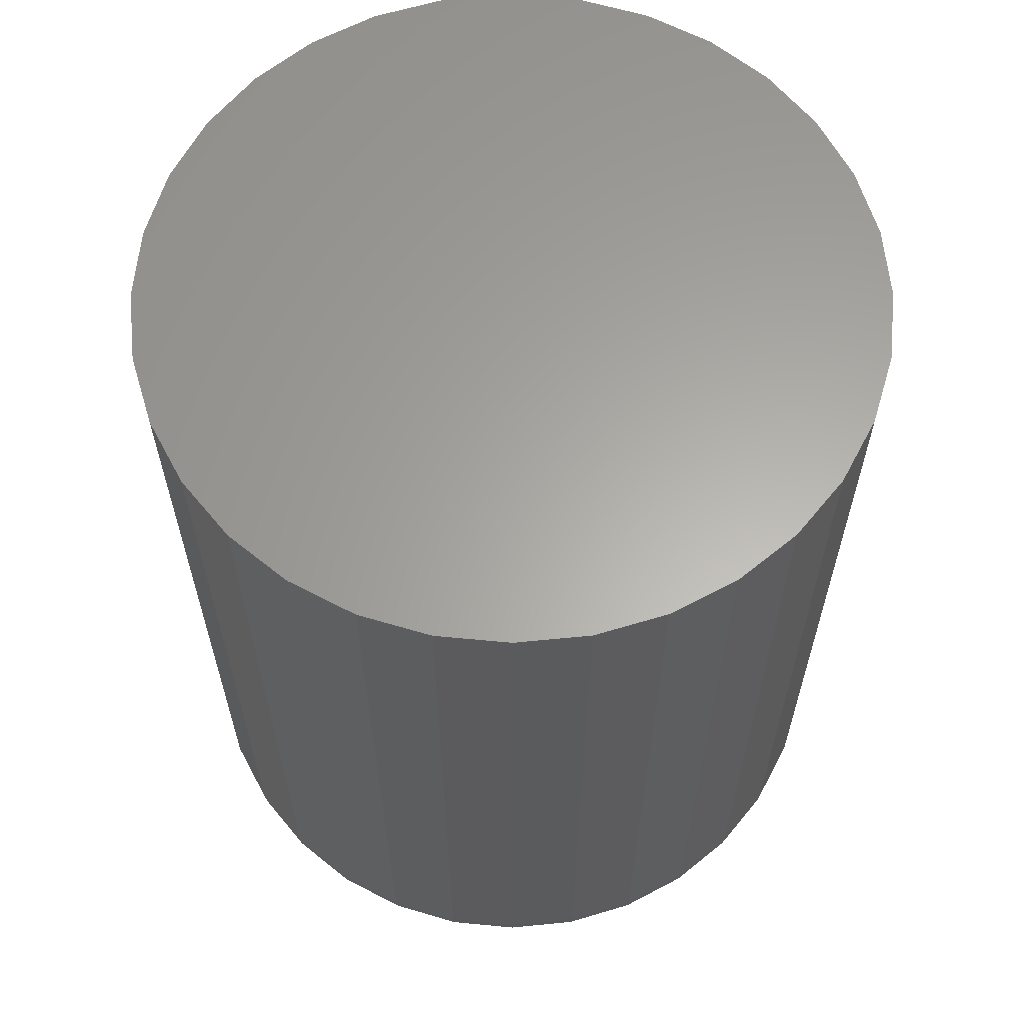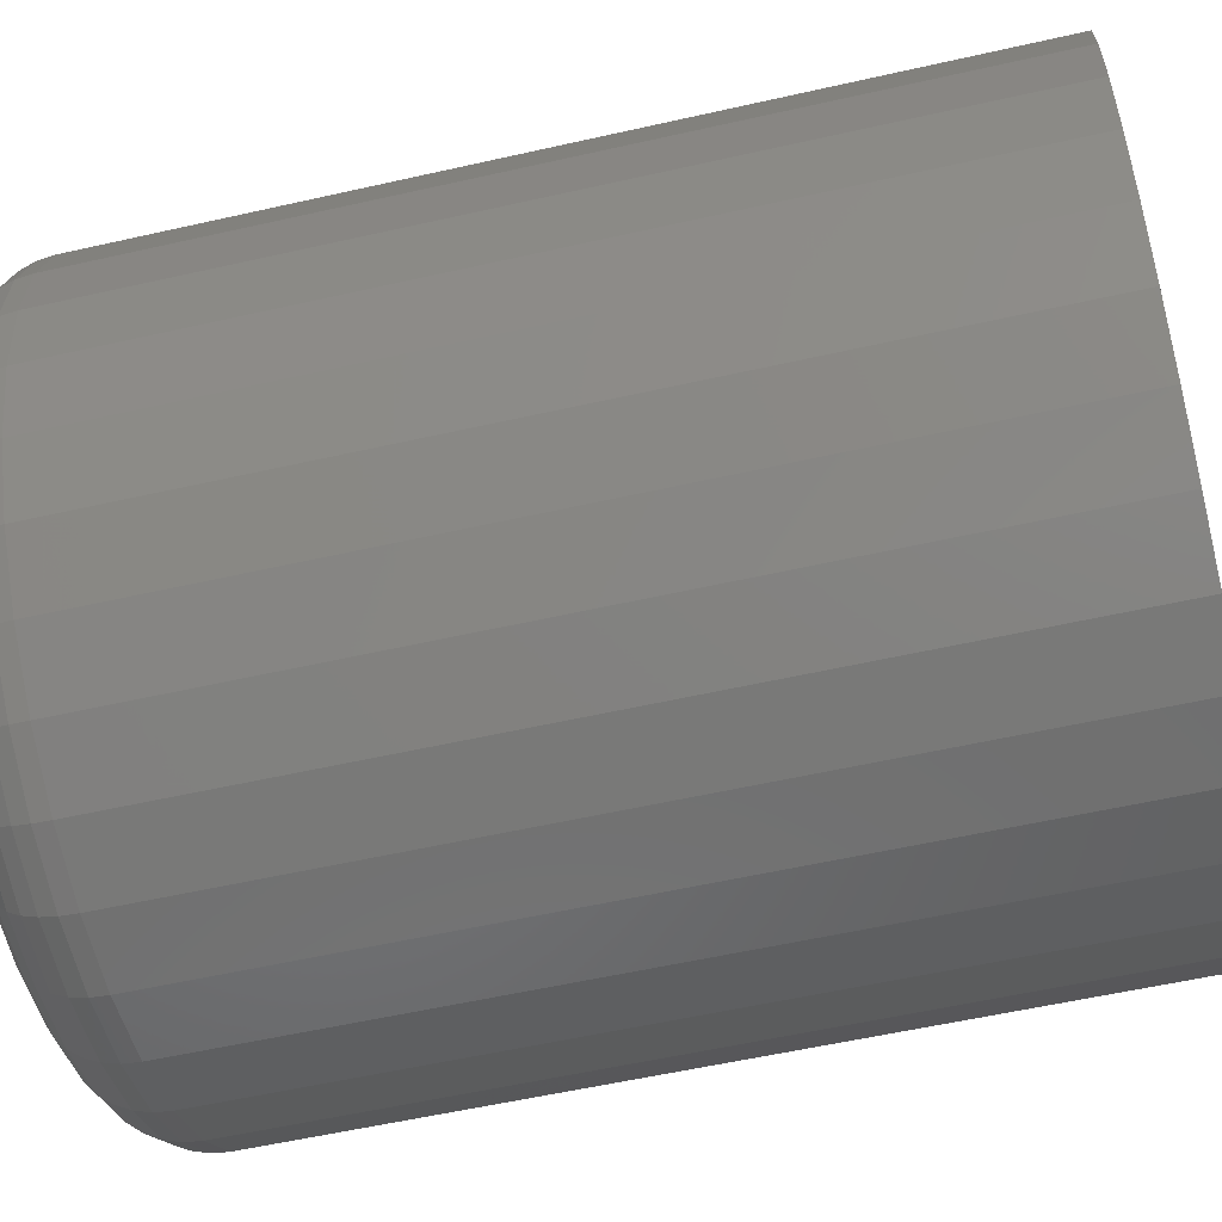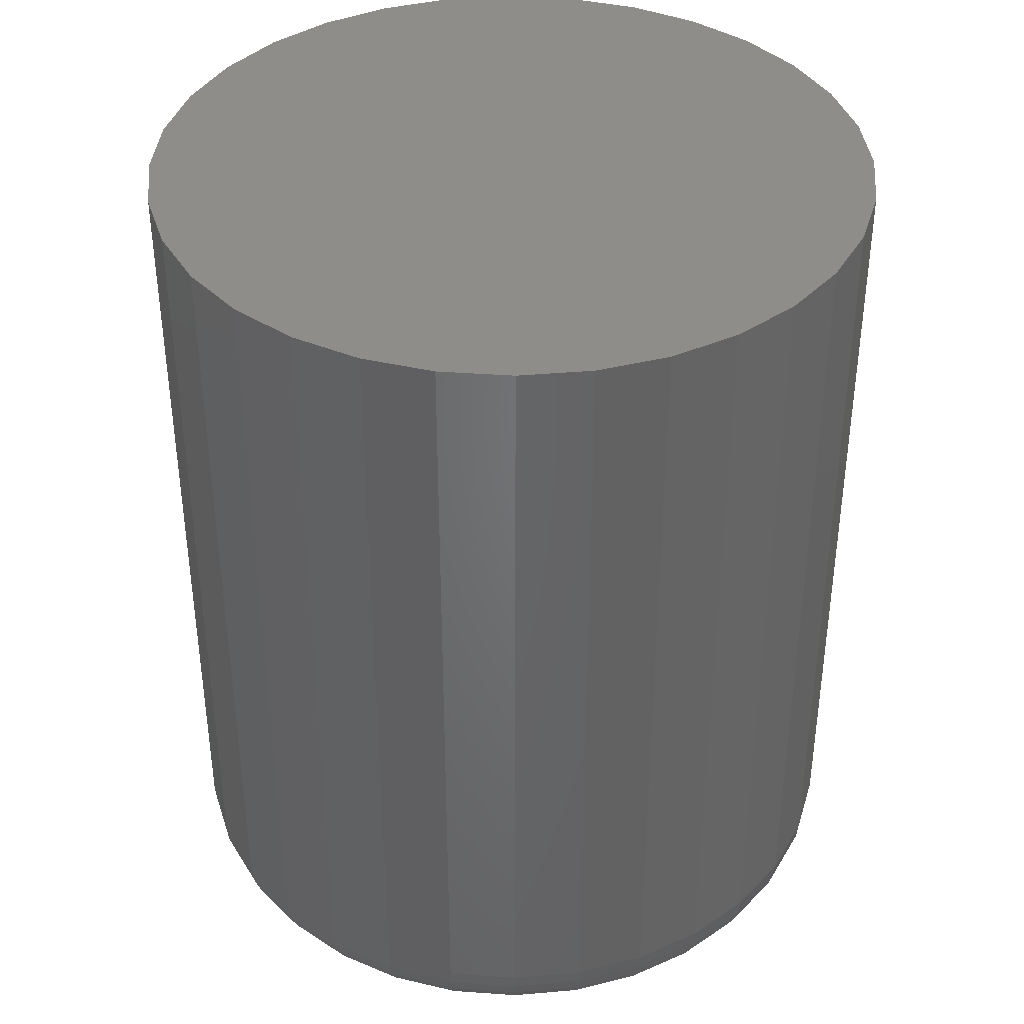
<metadata>
{"format":"stl","ext":"stl","renderer":"f3d","projection":"perspective","resolution":1024,"background":"white","views":[{"elev":62.6,"azim":67.4,"up":"+Z"},{"elev":-56.1,"azim":-76.6,"up":"+Y"},{"elev":39.1,"azim":157.0,"up":"+Z"}]}
</metadata>
<code>
# stl→obj: 320 verts, 636 faces
v 0.004276 0.2589 0
v 0.0496 0.2544 0
v -0.04105 0.2544 0
v -0.08463 0.2412 0
v 0.09318 0.2412 0
v 0.0496 -0.2013 0
v -0.04105 -0.2013 0
v 0.09318 -0.1881 0
v 0.004276 -0.2058 0
v -0.08463 -0.1881 0
v -0.1248 -0.1666 0
v 0.1333 -0.1666 0
v -0.16 -0.1377 0
v 0.1686 -0.1377 0
v -0.1889 -0.1025 0
v 0.1974 -0.1025 0
v -0.2104 -0.06234 0
v 0.2189 -0.06234 0
v -0.2236 -0.01876 0
v 0.2321 -0.01876 0
v -0.228 0.02656 0
v 0.2366 0.02656 0
v -0.2236 0.07189 0
v 0.2321 0.07189 0
v -0.2104 0.1155 0
v 0.2189 0.1155 0
v -0.1889 0.1556 0
v 0.1974 0.1556 0
v -0.16 0.1908 0
v 0.1686 0.1908 0
v -0.1248 0.2197 0
v 0.1333 0.2197 0
v 0.3069 0.02656 0.07031
v 0.3069 0.02656 0.75
v 0.3011 -0.03248 0.07031
v 0.3011 -0.03248 0.75
v 0.2839 -0.08925 0.07031
v 0.2839 -0.08925 0.75
v 0.2559 -0.1416 0.07031
v 0.2559 -0.1416 0.75
v 0.2183 -0.1874 0.07031
v 0.2183 -0.1874 0.75
v 0.1724 -0.2251 0.07031
v 0.1724 -0.2251 0.75
v 0.1201 -0.253 0.07031
v 0.1201 -0.253 0.75
v 0.06332 -0.2703 0.07031
v 0.06332 -0.2703 0.75
v 0.004276 -0.2761 0.07031
v 0.004276 -0.2761 0.75
v -0.05476 -0.2703 0.07031
v -0.05476 -0.2703 0.75
v -0.1115 -0.253 0.07031
v -0.1115 -0.253 0.75
v -0.1639 -0.2251 0.07031
v -0.1639 -0.2251 0.75
v -0.2097 -0.1874 0.07031
v -0.2097 -0.1874 0.75
v -0.2474 -0.1416 0.07031
v -0.2474 -0.1416 0.75
v -0.2753 -0.08925 0.07031
v -0.2753 -0.08925 0.75
v -0.2925 -0.03248 0.07031
v -0.2925 -0.03248 0.75
v -0.2984 0.02656 0.07031
v -0.2984 0.02656 0.75
v -0.2925 0.0856 0.07031
v -0.2925 0.0856 0.75
v -0.2753 0.1424 0.07031
v -0.2753 0.1424 0.75
v -0.2474 0.1947 0.07031
v -0.2474 0.1947 0.75
v -0.2097 0.2406 0.07031
v -0.2097 0.2406 0.75
v -0.1639 0.2782 0.07031
v -0.1639 0.2782 0.75
v -0.1115 0.3062 0.07031
v -0.1115 0.3062 0.75
v -0.05476 0.3234 0.07031
v -0.05476 0.3234 0.75
v 0.004276 0.3292 0.07031
v 0.004276 0.3292 0.75
v 0.06332 0.3234 0.07031
v 0.06332 0.3234 0.75
v 0.1201 0.3062 0.07031
v 0.1201 0.3062 0.75
v 0.1724 0.2782 0.07031
v 0.1724 0.2782 0.75
v 0.2183 0.2406 0.07031
v 0.2183 0.2406 0.75
v 0.2559 0.1947 0.07031
v 0.2559 0.1947 0.75
v 0.2839 0.1424 0.07031
v 0.2839 0.1424 0.75
v 0.3011 0.0856 0.07031
v 0.3011 0.0856 0.75
v -0.297 0.02656 0.0566
v -0.2912 0.08534 0.0566
v -0.293 0.02656 0.04341
v -0.2873 0.08456 0.04341
v -0.2865 0.02656 0.03125
v -0.2809 0.08329 0.03125
v -0.2778 0.02656 0.02059
v -0.2723 0.08159 0.02059
v -0.2671 0.02656 0.01185
v -0.2619 0.07951 0.01185
v -0.255 0.02656 0.005352
v -0.25 0.07714 0.005352
v -0.2418 0.02656 0.001351
v -0.237 0.07456 0.001351
v 0.2998 0.08534 0.0566
v 0.3056 0.02656 0.0566
v 0.2958 0.08456 0.04341
v 0.3016 0.02656 0.04341
v 0.2895 0.08329 0.03125
v 0.2951 0.02656 0.03125
v 0.2809 0.08159 0.02059
v 0.2863 0.02656 0.02059
v 0.2704 0.07951 0.01185
v 0.2757 0.02656 0.01185
v 0.2585 0.07714 0.005352
v 0.2635 0.02656 0.005352
v 0.2456 0.07456 0.001351
v 0.2503 0.02656 0.001351
v 0.2826 0.1419 0.0566
v 0.2789 0.1403 0.04341
v 0.2729 0.1378 0.03125
v 0.2648 0.1345 0.02059
v 0.255 0.1304 0.01185
v 0.2438 0.1258 0.005352
v 0.2316 0.1207 0.001351
v 0.2548 0.1939 0.0566
v 0.2515 0.1917 0.04341
v 0.2461 0.1881 0.03125
v 0.2388 0.1833 0.02059
v 0.2299 0.1773 0.01185
v 0.2198 0.1706 0.005352
v 0.2088 0.1633 0.001351
v 0.2173 0.2396 0.0566
v 0.2145 0.2368 0.04341
v 0.2099 0.2322 0.03125
v 0.2037 0.226 0.02059
v 0.1962 0.2185 0.01185
v 0.1876 0.2099 0.005352
v 0.1783 0.2005 0.001351
v 0.1717 0.2771 0.0566
v 0.1694 0.2737 0.04341
v 0.1658 0.2683 0.03125
v 0.161 0.2611 0.02059
v 0.155 0.2522 0.01185
v 0.1483 0.2421 0.005352
v 0.141 0.2311 0.001351
v 0.1196 0.3049 0.0566
v 0.118 0.3012 0.04341
v 0.1156 0.2952 0.03125
v 0.1122 0.2871 0.02059
v 0.1081 0.2773 0.01185
v 0.1035 0.2661 0.005352
v 0.09843 0.2539 0.001351
v 0.06305 0.3221 0.0566
v 0.06227 0.3181 0.04341
v 0.06101 0.3118 0.03125
v 0.0593 0.3032 0.02059
v 0.05722 0.2927 0.01185
v 0.05485 0.2808 0.005352
v 0.05228 0.2679 0.001351
v 0.004276 0.3278 0.0566
v 0.004276 0.3238 0.04341
v 0.004276 0.3173 0.03125
v 0.004276 0.3086 0.02059
v 0.004276 0.2979 0.01185
v 0.004276 0.2858 0.005352
v 0.004276 0.2726 0.001351
v -0.0545 0.3221 0.0566
v -0.05372 0.3181 0.04341
v -0.05245 0.3118 0.03125
v -0.05075 0.3032 0.02059
v -0.04867 0.2927 0.01185
v -0.0463 0.2808 0.005352
v -0.04372 0.2679 0.001351
v -0.111 0.3049 0.0566
v -0.1095 0.3012 0.04341
v -0.107 0.2952 0.03125
v -0.1037 0.2871 0.02059
v -0.09958 0.2773 0.01185
v -0.09493 0.2661 0.005352
v -0.08988 0.2539 0.001351
v -0.1631 0.2771 0.0566
v -0.1609 0.2737 0.04341
v -0.1573 0.2683 0.03125
v -0.1524 0.2611 0.02059
v -0.1465 0.2522 0.01185
v -0.1397 0.2421 0.005352
v -0.1324 0.2311 0.001351
v -0.2088 0.2396 0.0566
v -0.2059 0.2368 0.04341
v -0.2013 0.2322 0.03125
v -0.1952 0.226 0.02059
v -0.1876 0.2185 0.01185
v -0.179 0.2099 0.005352
v -0.1697 0.2005 0.001351
v -0.2462 0.1939 0.0566
v -0.2429 0.1917 0.04341
v -0.2375 0.1881 0.03125
v -0.2302 0.1833 0.02059
v -0.2214 0.1773 0.01185
v -0.2113 0.1706 0.005352
v -0.2003 0.1633 0.001351
v -0.2741 0.1419 0.0566
v -0.2704 0.1403 0.04341
v -0.2644 0.1378 0.03125
v -0.2563 0.1345 0.02059
v -0.2464 0.1304 0.01185
v -0.2352 0.1258 0.005352
v -0.223 0.1207 0.001351
v 0.2998 -0.03221 0.0566
v 0.2958 -0.03143 0.04341
v 0.2895 -0.03017 0.03125
v 0.2809 -0.02846 0.02059
v 0.2704 -0.02638 0.01185
v 0.2585 -0.02401 0.005352
v 0.2456 -0.02144 0.001351
v -0.2912 -0.03221 0.0566
v -0.2873 -0.03143 0.04341
v -0.2809 -0.03017 0.03125
v -0.2723 -0.02846 0.02059
v -0.2619 -0.02638 0.01185
v -0.25 -0.02401 0.005352
v -0.237 -0.02144 0.001351
v -0.2741 -0.08873 0.0566
v -0.2704 -0.0872 0.04341
v -0.2644 -0.08471 0.03125
v -0.2563 -0.08137 0.02059
v -0.2464 -0.07729 0.01185
v -0.2352 -0.07264 0.005352
v -0.223 -0.06759 0.001351
v -0.2462 -0.1408 0.0566
v -0.2429 -0.1386 0.04341
v -0.2375 -0.135 0.03125
v -0.2302 -0.1301 0.02059
v -0.2214 -0.1242 0.01185
v -0.2113 -0.1175 0.005352
v -0.2003 -0.1101 0.001351
v -0.2088 -0.1865 0.0566
v -0.2059 -0.1836 0.04341
v -0.2013 -0.1791 0.03125
v -0.1952 -0.1729 0.02059
v -0.1876 -0.1653 0.01185
v -0.179 -0.1567 0.005352
v -0.1697 -0.1474 0.001351
v -0.1631 -0.2239 0.0566
v -0.1609 -0.2206 0.04341
v -0.1573 -0.2152 0.03125
v -0.1524 -0.2079 0.02059
v -0.1465 -0.1991 0.01185
v -0.1397 -0.189 0.005352
v -0.1324 -0.178 0.001351
v -0.111 -0.2518 0.0566
v -0.1095 -0.2481 0.04341
v -0.107 -0.2421 0.03125
v -0.1037 -0.234 0.02059
v -0.09958 -0.2242 0.01185
v -0.09493 -0.2129 0.005352
v -0.08988 -0.2007 0.001351
v -0.0545 -0.2689 0.0566
v -0.05372 -0.265 0.04341
v -0.05245 -0.2586 0.03125
v -0.05075 -0.2501 0.02059
v -0.04867 -0.2396 0.01185
v -0.0463 -0.2277 0.005352
v -0.04372 -0.2147 0.001351
v 0.004276 -0.2747 0.0566
v 0.004276 -0.2707 0.04341
v 0.004276 -0.2642 0.03125
v 0.004276 -0.2555 0.02059
v 0.004276 -0.2448 0.01185
v 0.004276 -0.2327 0.005352
v 0.004276 -0.2195 0.001351
v 0.06305 -0.2689 0.0566
v 0.06227 -0.265 0.04341
v 0.06101 -0.2586 0.03125
v 0.0593 -0.2501 0.02059
v 0.05722 -0.2396 0.01185
v 0.05485 -0.2277 0.005352
v 0.05228 -0.2147 0.001351
v 0.1196 -0.2518 0.0566
v 0.118 -0.2481 0.04341
v 0.1156 -0.2421 0.03125
v 0.1122 -0.234 0.02059
v 0.1081 -0.2242 0.01185
v 0.1035 -0.2129 0.005352
v 0.09843 -0.2007 0.001351
v 0.1717 -0.2239 0.0566
v 0.1694 -0.2206 0.04341
v 0.1658 -0.2152 0.03125
v 0.161 -0.2079 0.02059
v 0.155 -0.1991 0.01185
v 0.1483 -0.189 0.005352
v 0.141 -0.178 0.001351
v 0.2173 -0.1865 0.0566
v 0.2145 -0.1836 0.04341
v 0.2099 -0.1791 0.03125
v 0.2037 -0.1729 0.02059
v 0.1962 -0.1653 0.01185
v 0.1876 -0.1567 0.005352
v 0.1783 -0.1474 0.001351
v 0.2548 -0.1408 0.0566
v 0.2515 -0.1386 0.04341
v 0.2461 -0.135 0.03125
v 0.2388 -0.1301 0.02059
v 0.2299 -0.1242 0.01185
v 0.2198 -0.1175 0.005352
v 0.2088 -0.1101 0.001351
v 0.2826 -0.08873 0.0566
v 0.2789 -0.0872 0.04341
v 0.2729 -0.08471 0.03125
v 0.2648 -0.08137 0.02059
v 0.255 -0.07729 0.01185
v 0.2438 -0.07264 0.005352
v 0.2316 -0.06759 0.001351
f 1 2 3
f 4 3 2
f 5 4 2
f 6 7 8
f 9 7 6
f 7 10 8
f 8 10 11
f 8 11 12
f 12 11 13
f 12 13 14
f 14 13 15
f 14 15 16
f 16 15 17
f 16 17 18
f 18 17 19
f 18 19 20
f 20 19 21
f 20 21 22
f 22 21 23
f 22 23 24
f 24 23 25
f 24 25 26
f 26 25 27
f 26 27 28
f 28 27 29
f 28 29 30
f 30 29 31
f 30 31 32
f 32 31 4
f 32 4 5
f 33 34 35
f 35 34 36
f 35 36 37
f 37 36 38
f 37 38 39
f 39 38 40
f 39 40 41
f 41 40 42
f 41 42 43
f 43 42 44
f 43 44 45
f 45 44 46
f 45 46 47
f 47 46 48
f 47 48 49
f 49 48 50
f 49 50 51
f 51 50 52
f 51 52 53
f 53 52 54
f 53 54 55
f 55 54 56
f 55 56 57
f 57 56 58
f 57 58 59
f 59 58 60
f 59 60 61
f 61 60 62
f 61 62 63
f 63 62 64
f 63 64 65
f 65 64 66
f 65 66 67
f 67 66 68
f 67 68 69
f 69 68 70
f 69 70 71
f 71 70 72
f 71 72 73
f 73 72 74
f 73 74 75
f 75 74 76
f 75 76 77
f 77 76 78
f 77 78 79
f 79 78 80
f 79 80 81
f 81 80 82
f 81 82 83
f 83 82 84
f 83 84 85
f 85 84 86
f 85 86 87
f 87 86 88
f 87 88 89
f 89 88 90
f 89 90 91
f 91 90 92
f 91 92 93
f 93 92 94
f 93 94 95
f 95 94 96
f 95 96 33
f 33 96 34
f 65 67 97
f 97 67 98
f 97 98 99
f 99 98 100
f 99 100 101
f 101 100 102
f 101 102 103
f 103 102 104
f 103 104 105
f 105 104 106
f 105 106 107
f 107 106 108
f 107 108 109
f 109 108 110
f 109 110 21
f 21 110 23
f 95 33 111
f 111 33 112
f 111 112 113
f 113 112 114
f 113 114 115
f 115 114 116
f 115 116 117
f 117 116 118
f 117 118 119
f 119 118 120
f 119 120 121
f 121 120 122
f 121 122 123
f 123 122 124
f 123 124 24
f 24 124 22
f 93 95 125
f 125 95 111
f 125 111 126
f 126 111 113
f 126 113 127
f 127 113 115
f 127 115 128
f 128 115 117
f 128 117 129
f 129 117 119
f 129 119 130
f 130 119 121
f 130 121 131
f 131 121 123
f 131 123 26
f 26 123 24
f 91 93 132
f 132 93 125
f 132 125 133
f 133 125 126
f 133 126 134
f 134 126 127
f 134 127 135
f 135 127 128
f 135 128 136
f 136 128 129
f 136 129 137
f 137 129 130
f 137 130 138
f 138 130 131
f 138 131 28
f 28 131 26
f 89 91 139
f 139 91 132
f 139 132 140
f 140 132 133
f 140 133 141
f 141 133 134
f 141 134 142
f 142 134 135
f 142 135 143
f 143 135 136
f 143 136 144
f 144 136 137
f 144 137 145
f 145 137 138
f 145 138 30
f 30 138 28
f 87 89 146
f 146 89 139
f 146 139 147
f 147 139 140
f 147 140 148
f 148 140 141
f 148 141 149
f 149 141 142
f 149 142 150
f 150 142 143
f 150 143 151
f 151 143 144
f 151 144 152
f 152 144 145
f 152 145 32
f 32 145 30
f 85 87 153
f 153 87 146
f 153 146 154
f 154 146 147
f 154 147 155
f 155 147 148
f 155 148 156
f 156 148 149
f 156 149 157
f 157 149 150
f 157 150 158
f 158 150 151
f 158 151 159
f 159 151 152
f 159 152 5
f 5 152 32
f 83 85 160
f 160 85 153
f 160 153 161
f 161 153 154
f 161 154 162
f 162 154 155
f 162 155 163
f 163 155 156
f 163 156 164
f 164 156 157
f 164 157 165
f 165 157 158
f 165 158 166
f 166 158 159
f 166 159 2
f 2 159 5
f 81 83 167
f 167 83 160
f 167 160 168
f 168 160 161
f 168 161 169
f 169 161 162
f 169 162 170
f 170 162 163
f 170 163 171
f 171 163 164
f 171 164 172
f 172 164 165
f 172 165 173
f 173 165 166
f 173 166 1
f 1 166 2
f 79 81 174
f 174 81 167
f 174 167 175
f 175 167 168
f 175 168 176
f 176 168 169
f 176 169 177
f 177 169 170
f 177 170 178
f 178 170 171
f 178 171 179
f 179 171 172
f 179 172 180
f 180 172 173
f 180 173 3
f 3 173 1
f 77 79 181
f 181 79 174
f 181 174 182
f 182 174 175
f 182 175 183
f 183 175 176
f 183 176 184
f 184 176 177
f 184 177 185
f 185 177 178
f 185 178 186
f 186 178 179
f 186 179 187
f 187 179 180
f 187 180 4
f 4 180 3
f 75 77 188
f 188 77 181
f 188 181 189
f 189 181 182
f 189 182 190
f 190 182 183
f 190 183 191
f 191 183 184
f 191 184 192
f 192 184 185
f 192 185 193
f 193 185 186
f 193 186 194
f 194 186 187
f 194 187 31
f 31 187 4
f 73 75 195
f 195 75 188
f 195 188 196
f 196 188 189
f 196 189 197
f 197 189 190
f 197 190 198
f 198 190 191
f 198 191 199
f 199 191 192
f 199 192 200
f 200 192 193
f 200 193 201
f 201 193 194
f 201 194 29
f 29 194 31
f 71 73 202
f 202 73 195
f 202 195 203
f 203 195 196
f 203 196 204
f 204 196 197
f 204 197 205
f 205 197 198
f 205 198 206
f 206 198 199
f 206 199 207
f 207 199 200
f 207 200 208
f 208 200 201
f 208 201 27
f 27 201 29
f 69 71 209
f 209 71 202
f 209 202 210
f 210 202 203
f 210 203 211
f 211 203 204
f 211 204 212
f 212 204 205
f 212 205 213
f 213 205 206
f 213 206 214
f 214 206 207
f 214 207 215
f 215 207 208
f 215 208 25
f 25 208 27
f 67 69 98
f 98 69 209
f 98 209 100
f 100 209 210
f 100 210 102
f 102 210 211
f 102 211 104
f 104 211 212
f 104 212 106
f 106 212 213
f 106 213 108
f 108 213 214
f 108 214 110
f 110 214 215
f 110 215 23
f 23 215 25
f 33 35 112
f 112 35 216
f 112 216 114
f 114 216 217
f 114 217 116
f 116 217 218
f 116 218 118
f 118 218 219
f 118 219 120
f 120 219 220
f 120 220 122
f 122 220 221
f 122 221 124
f 124 221 222
f 124 222 22
f 22 222 20
f 63 65 223
f 223 65 97
f 223 97 224
f 224 97 99
f 224 99 225
f 225 99 101
f 225 101 226
f 226 101 103
f 226 103 227
f 227 103 105
f 227 105 228
f 228 105 107
f 228 107 229
f 229 107 109
f 229 109 19
f 19 109 21
f 61 63 230
f 230 63 223
f 230 223 231
f 231 223 224
f 231 224 232
f 232 224 225
f 232 225 233
f 233 225 226
f 233 226 234
f 234 226 227
f 234 227 235
f 235 227 228
f 235 228 236
f 236 228 229
f 236 229 17
f 17 229 19
f 59 61 237
f 237 61 230
f 237 230 238
f 238 230 231
f 238 231 239
f 239 231 232
f 239 232 240
f 240 232 233
f 240 233 241
f 241 233 234
f 241 234 242
f 242 234 235
f 242 235 243
f 243 235 236
f 243 236 15
f 15 236 17
f 57 59 244
f 244 59 237
f 244 237 245
f 245 237 238
f 245 238 246
f 246 238 239
f 246 239 247
f 247 239 240
f 247 240 248
f 248 240 241
f 248 241 249
f 249 241 242
f 249 242 250
f 250 242 243
f 250 243 13
f 13 243 15
f 55 57 251
f 251 57 244
f 251 244 252
f 252 244 245
f 252 245 253
f 253 245 246
f 253 246 254
f 254 246 247
f 254 247 255
f 255 247 248
f 255 248 256
f 256 248 249
f 256 249 257
f 257 249 250
f 257 250 11
f 11 250 13
f 53 55 258
f 258 55 251
f 258 251 259
f 259 251 252
f 259 252 260
f 260 252 253
f 260 253 261
f 261 253 254
f 261 254 262
f 262 254 255
f 262 255 263
f 263 255 256
f 263 256 264
f 264 256 257
f 264 257 10
f 10 257 11
f 51 53 265
f 265 53 258
f 265 258 266
f 266 258 259
f 266 259 267
f 267 259 260
f 267 260 268
f 268 260 261
f 268 261 269
f 269 261 262
f 269 262 270
f 270 262 263
f 270 263 271
f 271 263 264
f 271 264 7
f 7 264 10
f 49 51 272
f 272 51 265
f 272 265 273
f 273 265 266
f 273 266 274
f 274 266 267
f 274 267 275
f 275 267 268
f 275 268 276
f 276 268 269
f 276 269 277
f 277 269 270
f 277 270 278
f 278 270 271
f 278 271 9
f 9 271 7
f 47 49 279
f 279 49 272
f 279 272 280
f 280 272 273
f 280 273 281
f 281 273 274
f 281 274 282
f 282 274 275
f 282 275 283
f 283 275 276
f 283 276 284
f 284 276 277
f 284 277 285
f 285 277 278
f 285 278 6
f 6 278 9
f 45 47 286
f 286 47 279
f 286 279 287
f 287 279 280
f 287 280 288
f 288 280 281
f 288 281 289
f 289 281 282
f 289 282 290
f 290 282 283
f 290 283 291
f 291 283 284
f 291 284 292
f 292 284 285
f 292 285 8
f 8 285 6
f 43 45 293
f 293 45 286
f 293 286 294
f 294 286 287
f 294 287 295
f 295 287 288
f 295 288 296
f 296 288 289
f 296 289 297
f 297 289 290
f 297 290 298
f 298 290 291
f 298 291 299
f 299 291 292
f 299 292 12
f 12 292 8
f 41 43 300
f 300 43 293
f 300 293 301
f 301 293 294
f 301 294 302
f 302 294 295
f 302 295 303
f 303 295 296
f 303 296 304
f 304 296 297
f 304 297 305
f 305 297 298
f 305 298 306
f 306 298 299
f 306 299 14
f 14 299 12
f 39 41 307
f 307 41 300
f 307 300 308
f 308 300 301
f 308 301 309
f 309 301 302
f 309 302 310
f 310 302 303
f 310 303 311
f 311 303 304
f 311 304 312
f 312 304 305
f 312 305 313
f 313 305 306
f 313 306 16
f 16 306 14
f 37 39 314
f 314 39 307
f 314 307 315
f 315 307 308
f 315 308 316
f 316 308 309
f 316 309 317
f 317 309 310
f 317 310 318
f 318 310 311
f 318 311 319
f 319 311 312
f 319 312 320
f 320 312 313
f 320 313 18
f 18 313 16
f 35 37 216
f 216 37 314
f 216 314 217
f 217 314 315
f 217 315 218
f 218 315 316
f 218 316 219
f 219 316 317
f 219 317 220
f 220 317 318
f 220 318 221
f 221 318 319
f 221 319 222
f 222 319 320
f 222 320 20
f 20 320 18
f 80 84 82
f 84 80 86
f 86 80 78
f 86 78 88
f 88 78 76
f 88 76 90
f 90 76 74
f 90 74 92
f 92 74 72
f 92 72 94
f 94 72 70
f 94 70 96
f 96 70 68
f 96 68 34
f 34 68 66
f 34 66 36
f 36 66 64
f 36 64 38
f 38 64 62
f 38 62 40
f 40 62 60
f 40 60 42
f 42 60 58
f 42 58 44
f 44 58 56
f 44 56 46
f 46 56 54
f 46 54 48
f 48 54 52
f 48 52 50

</code>
